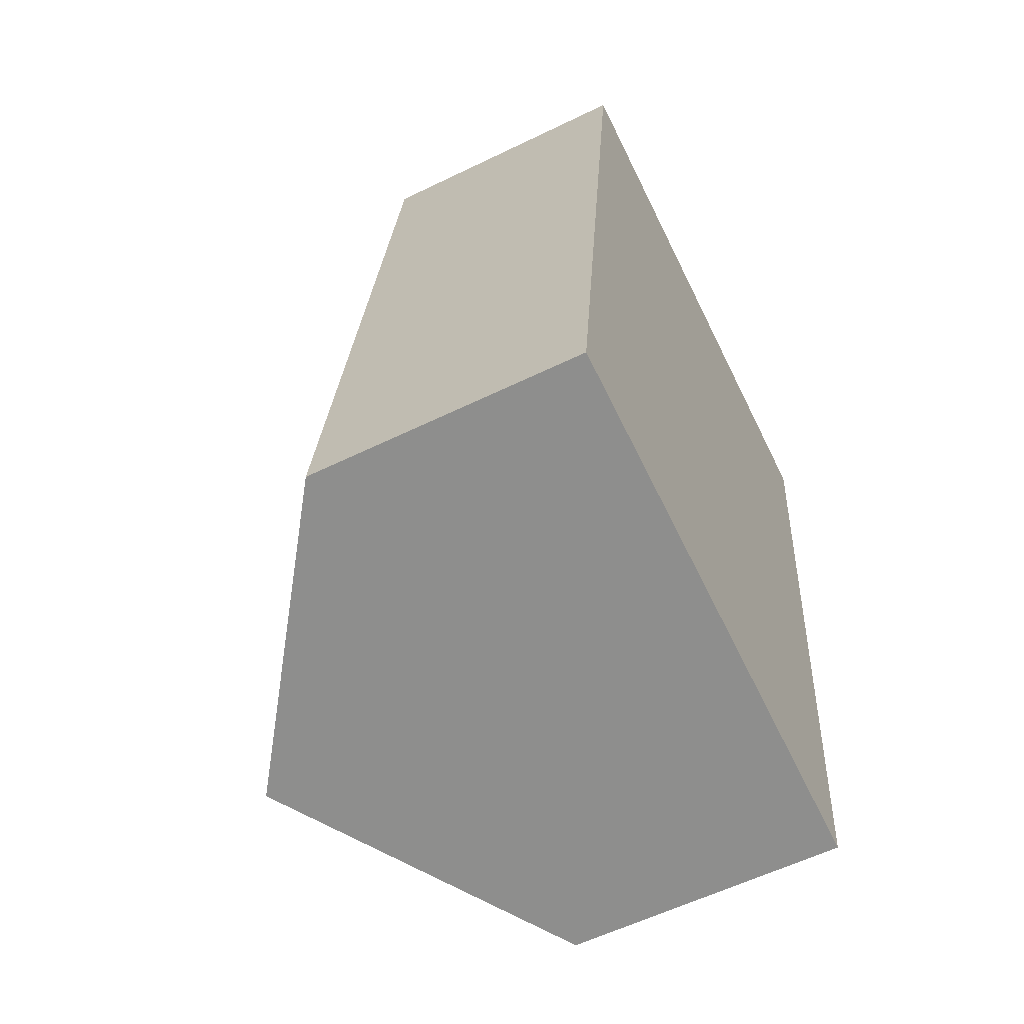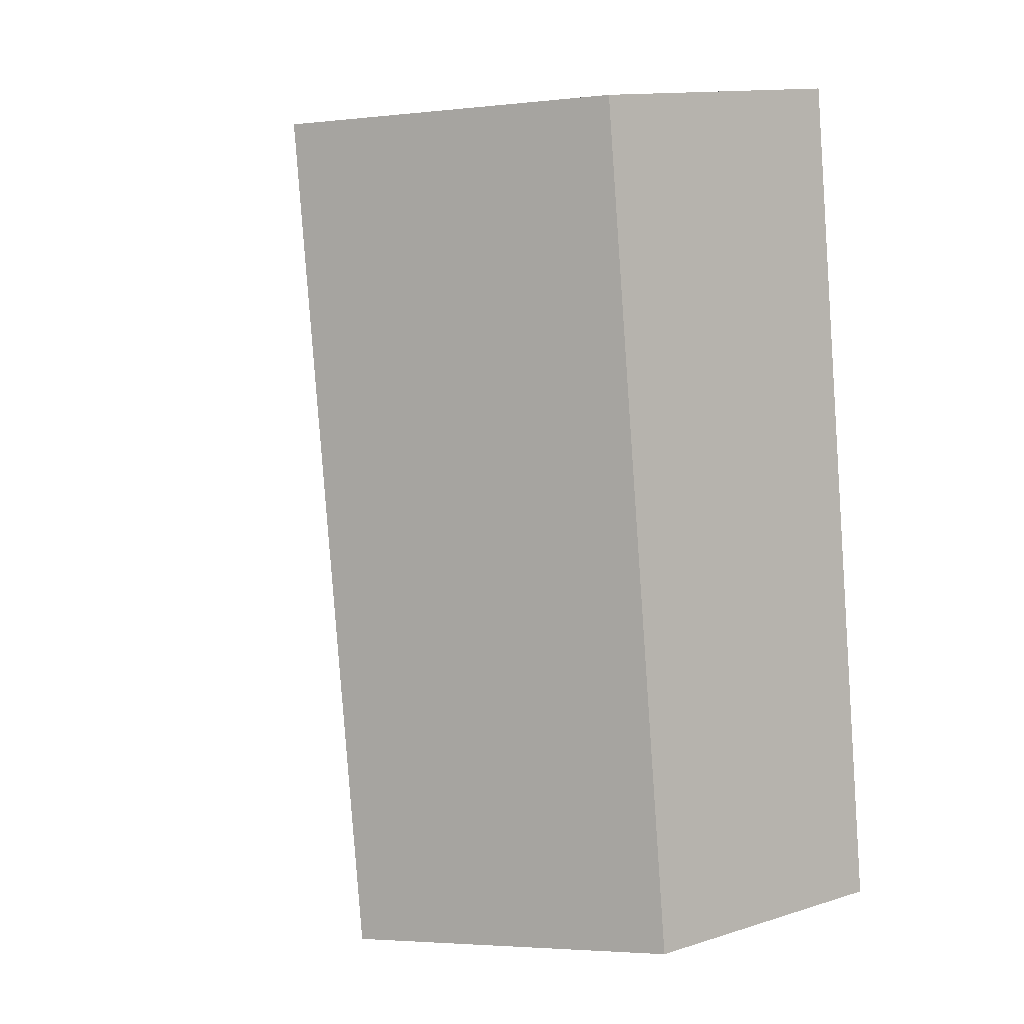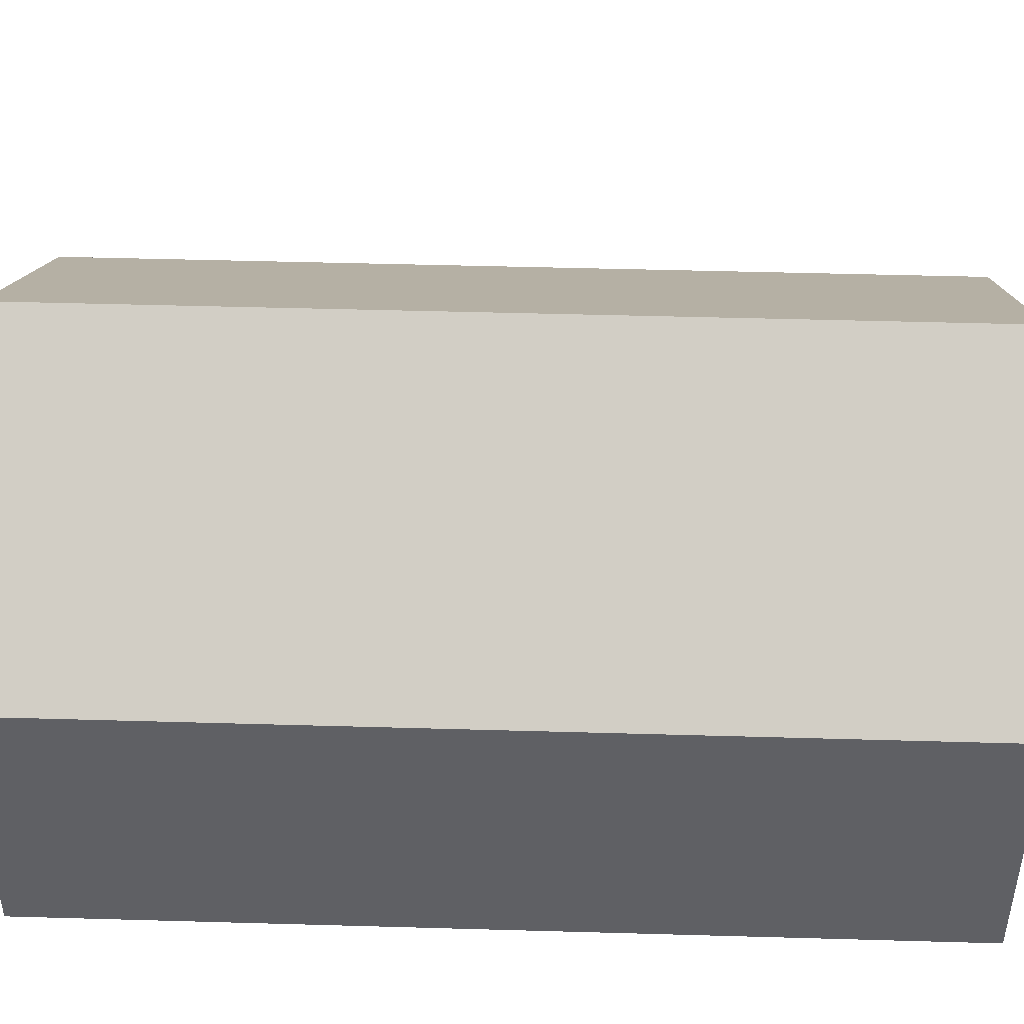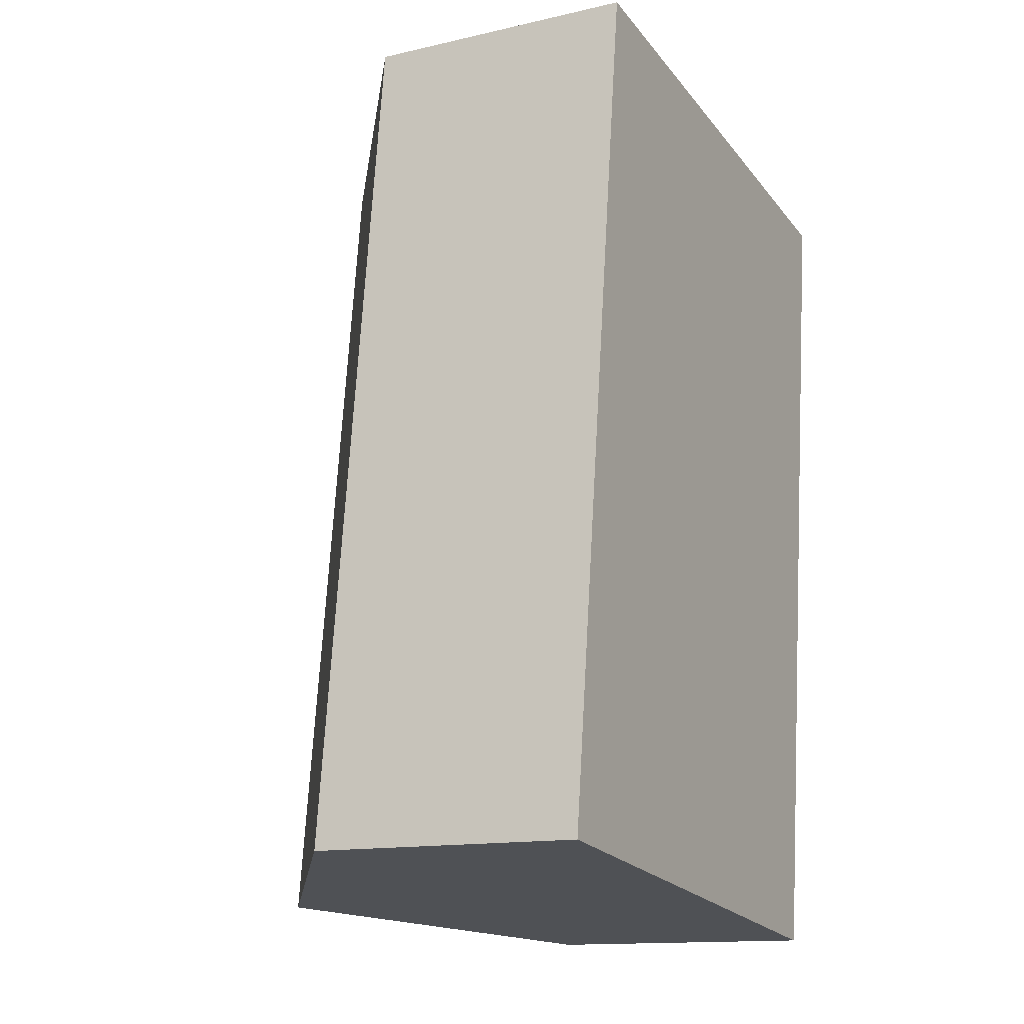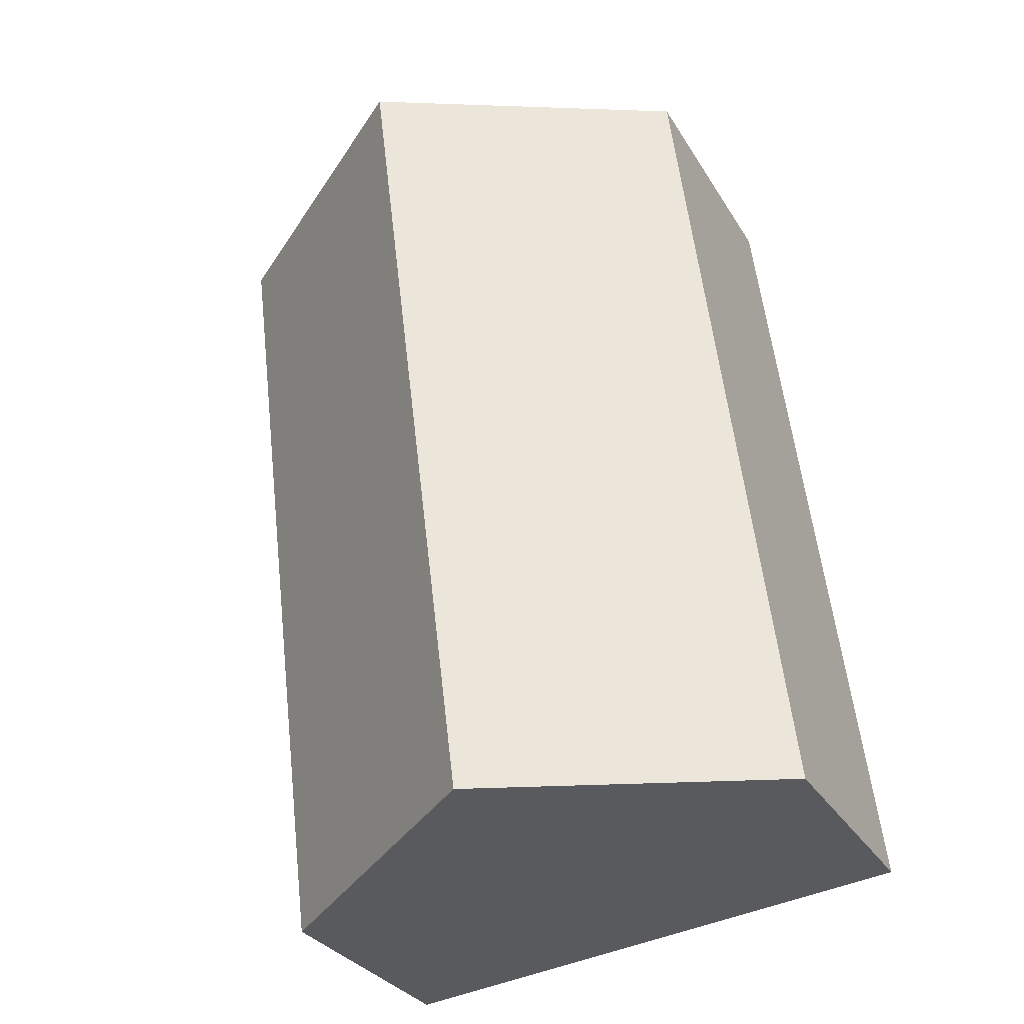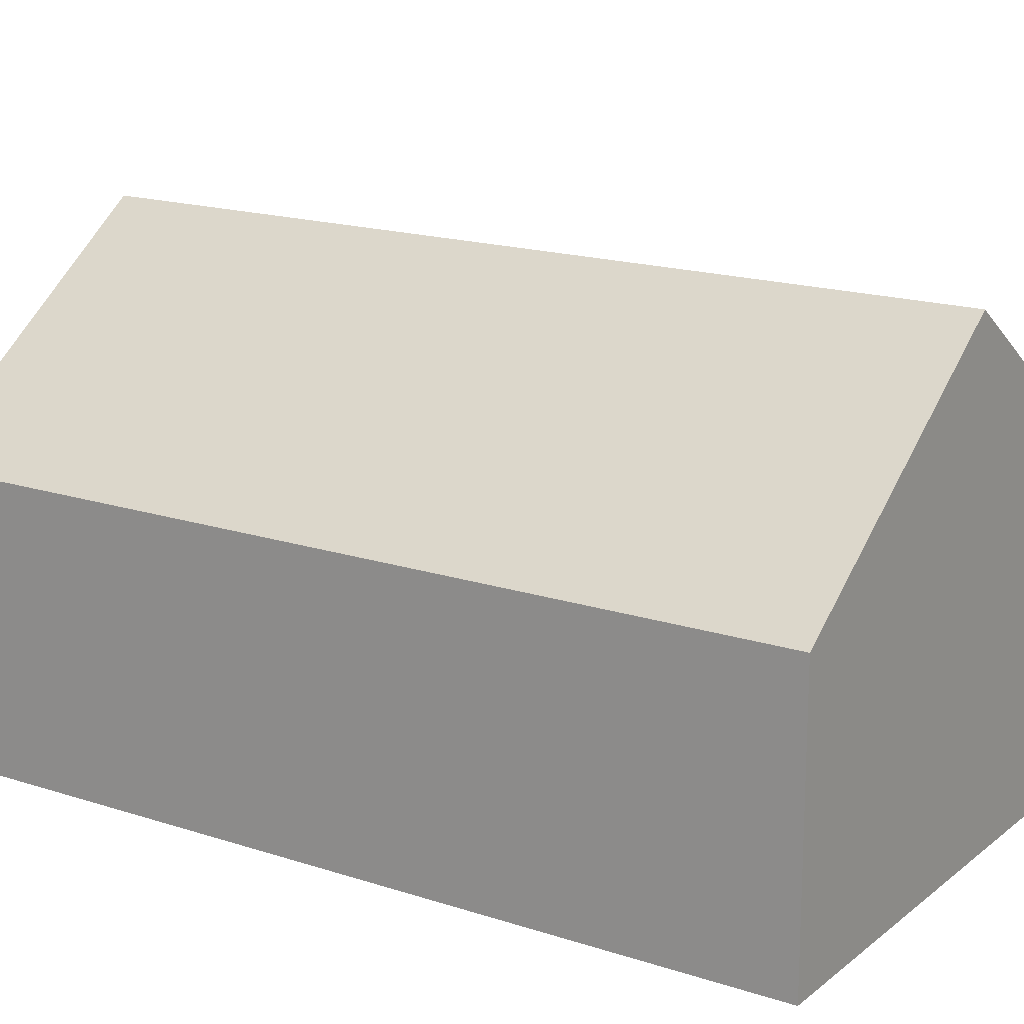
<metadata>
{"format":"obj","ext":"obj","renderer":"f3d","projection":"perspective","resolution":1024,"background":"white","views":[{"elev":-58.9,"azim":-63.4,"up":"+Z"},{"elev":13.4,"azim":-125.2,"up":"+Z"},{"elev":46.7,"azim":99.0,"up":"+Y"},{"elev":-13.6,"azim":-62.6,"up":"+Z"},{"elev":-30.1,"azim":-154.3,"up":"+Z"},{"elev":17.1,"azim":-49.5,"up":"+Y"}]}
</metadata>
<code>
v  2.053 3.526 -0.257
v  4.912 2.066 5.926
v  4.106 2.066 -0.514
v  2.859 3.526 6.183
v  0 2.066 1.265e-16
v  0.806 2.066 6.44
v  4.106 3.147e-17 -0.514
v  2.053 1.574e-17 -0.257
v  0 0 0
v  0.806 -3.943e-16 6.44
v  2.859 -3.786e-16 6.183
v  4.912 -3.629e-16 5.926
g defaultobject
f 1 2 3
f 2 1 4
f 5 4 1
f 4 5 6
f 7 1 3
f 1 7 5
f 5 7 8
f 5 8 9
f 9 6 5
f 6 9 10
f 10 4 6
f 4 10 2
f 2 10 11
f 2 11 12
f 12 3 2
f 3 12 7
f 8 10 9
f 10 8 7
f 10 7 12
f 10 12 11

</code>
